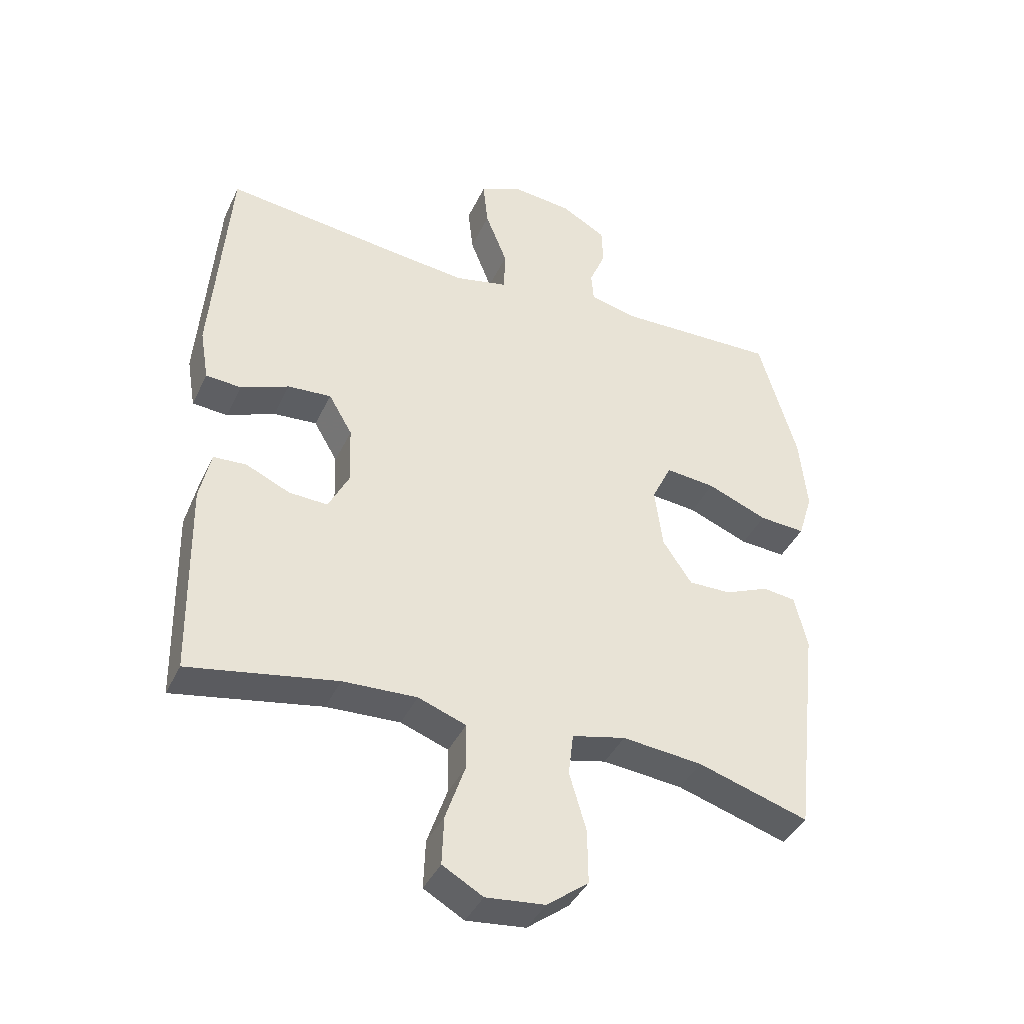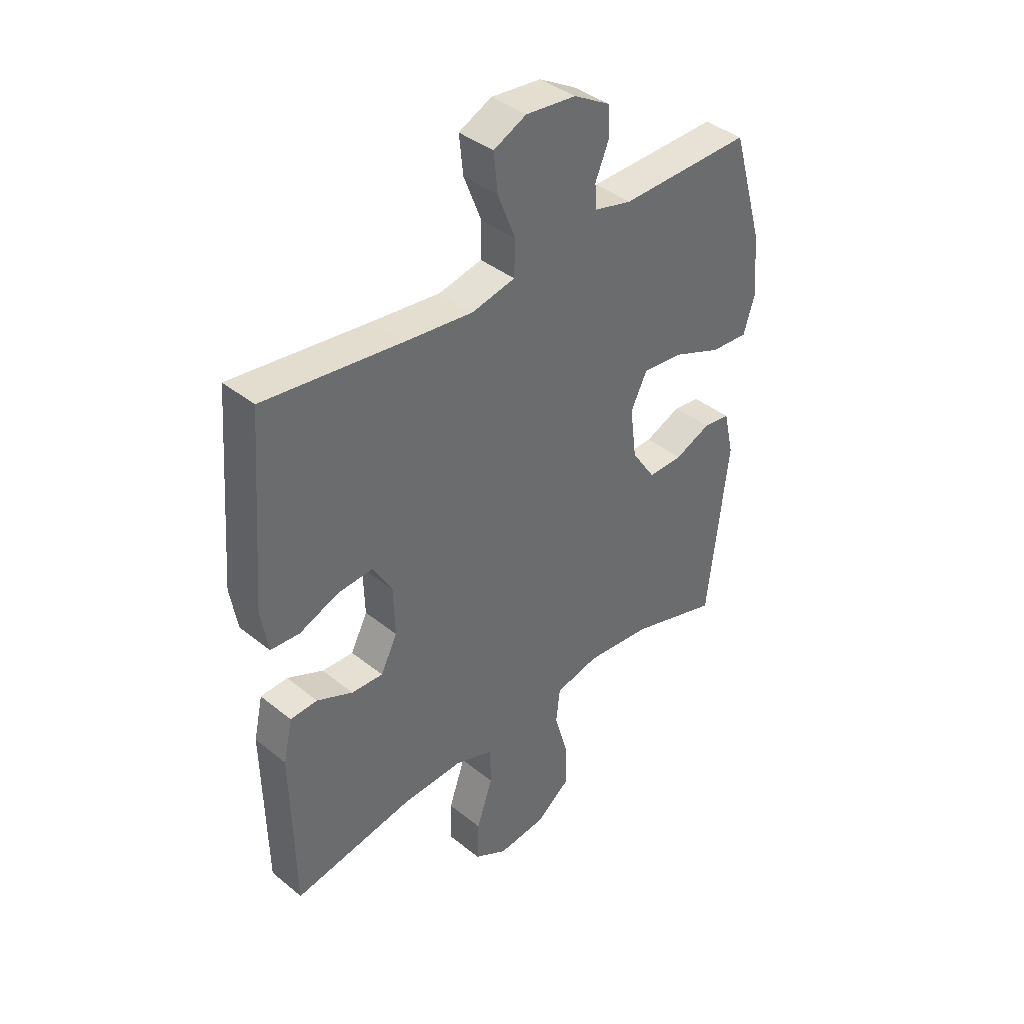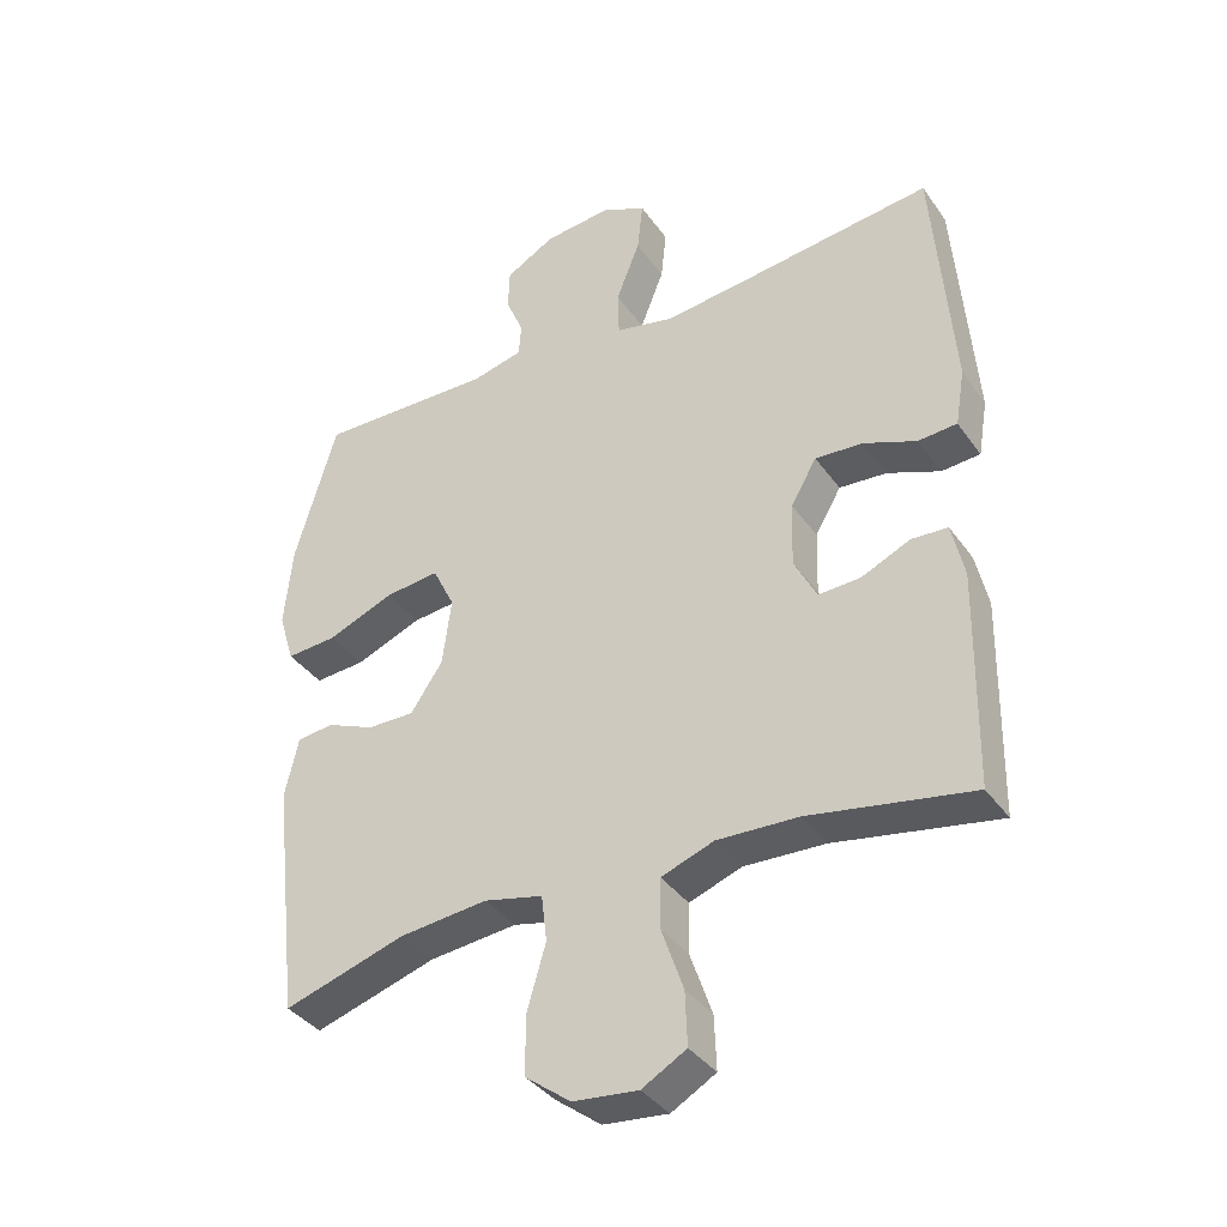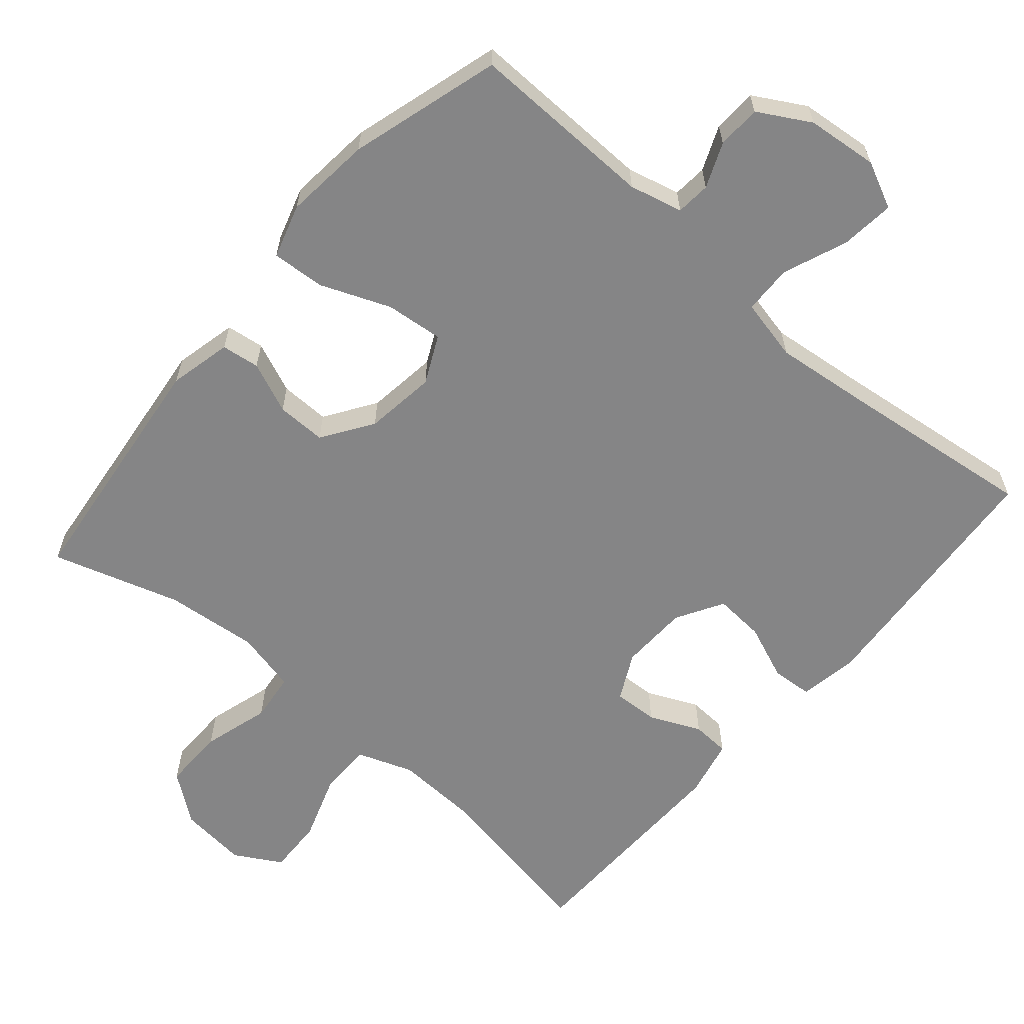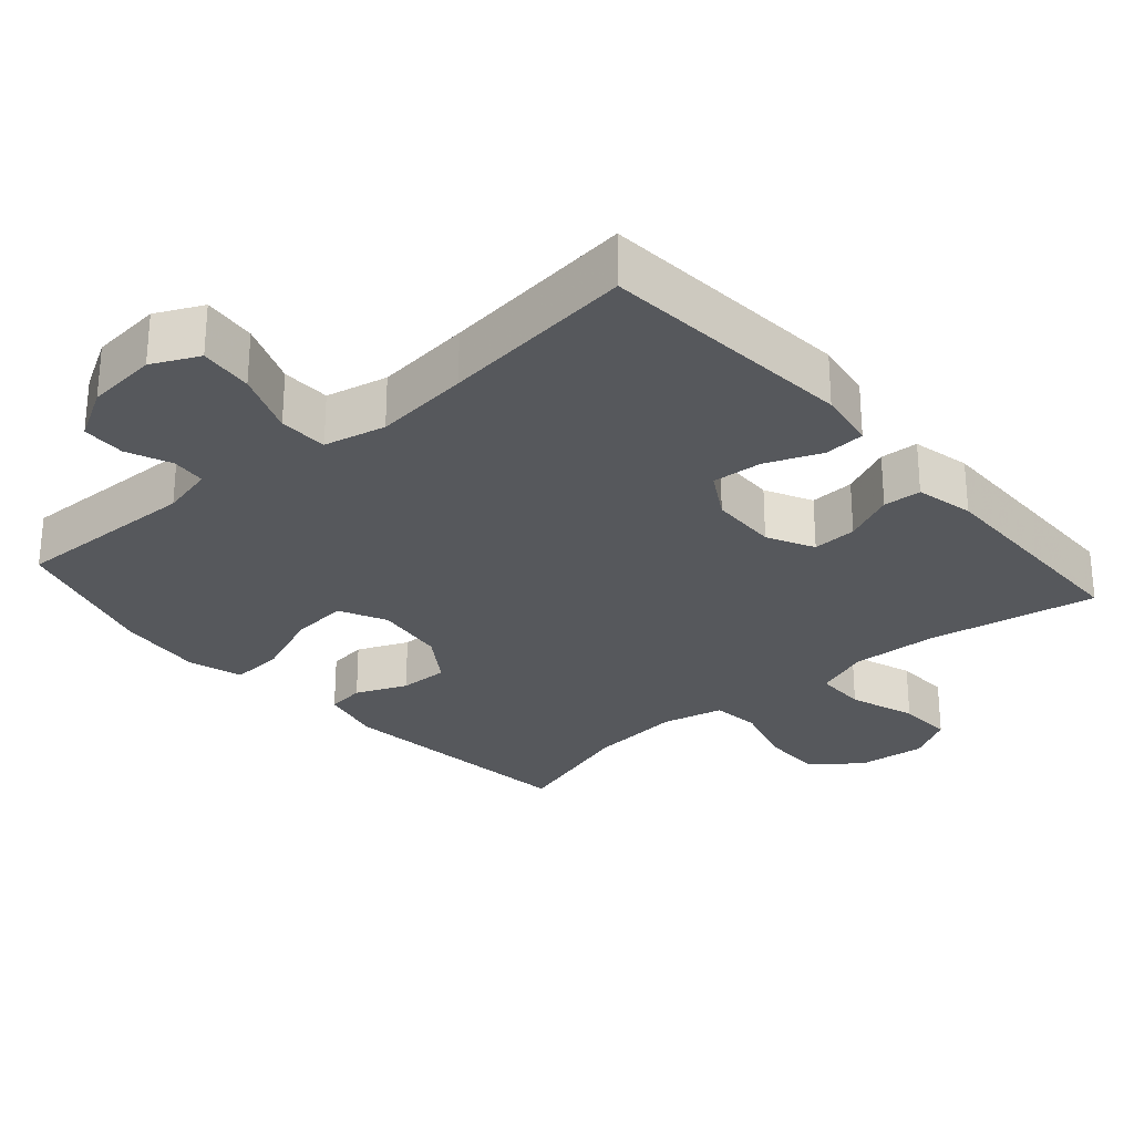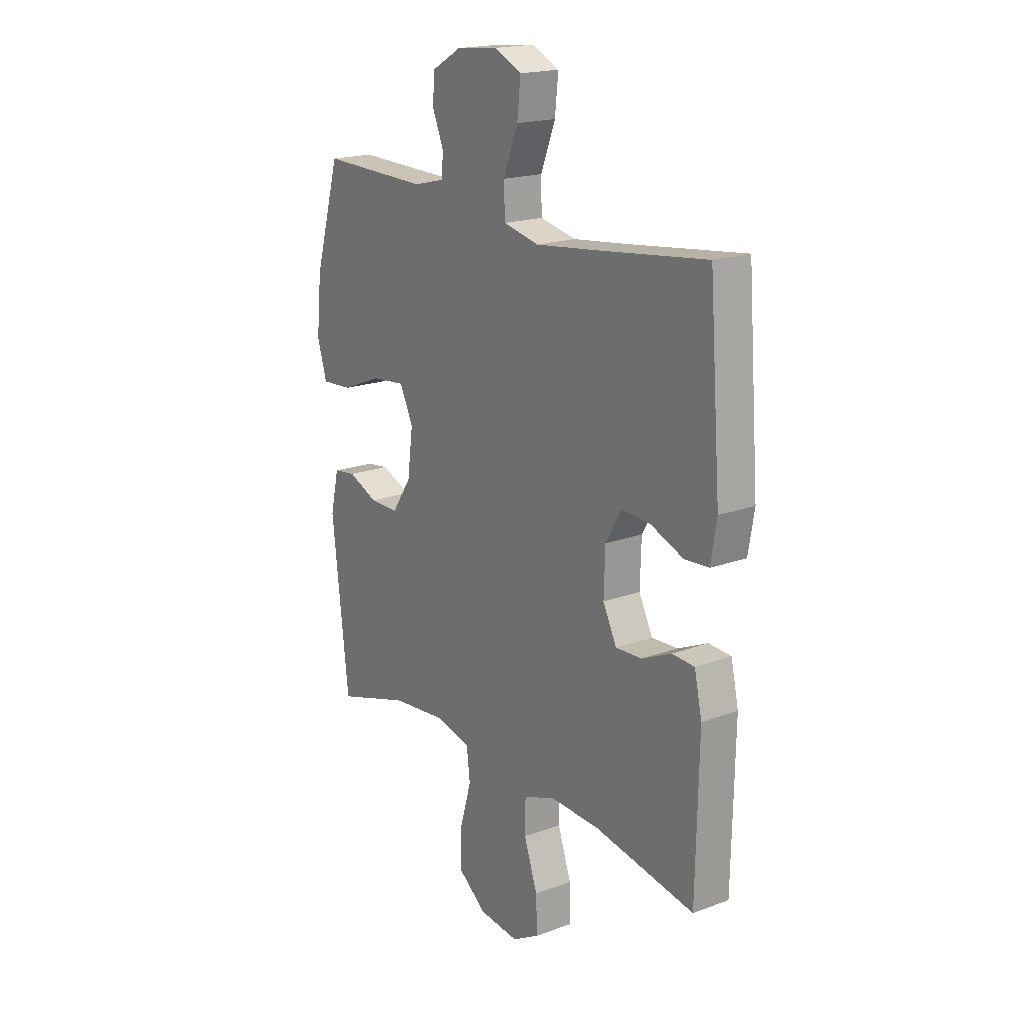
<metadata>
{"format":"obj","ext":"obj","renderer":"f3d","projection":"perspective","resolution":1024,"background":"white","views":[{"elev":-40.2,"azim":156.5,"up":"+Z"},{"elev":39.6,"azim":135.0,"up":"+Z"},{"elev":-37.5,"azim":31.1,"up":"+Z"},{"elev":-61.9,"azim":-40.7,"up":"+Y"},{"elev":-27.8,"azim":41.1,"up":"+Y"},{"elev":18.7,"azim":54.8,"up":"+Z"}]}
</metadata>
<code>
v -0.5 0.07 0.5
v -0.241 0.07 0.494
v -0.167 0.07 0.512
v -0.163 0.07 0.56
v -0.189 0.07 0.622
v -0.187 0.07 0.683
v -0.115 0.07 0.724
v -0.016 0.07 0.734
v 0.049 0.07 0.703
v 0.041 0.07 0.628
v 0.006 0.07 0.539
v 0.008 0.07 0.471
v 0.094 0.07 0.452
v 0.228 0.07 0.467
v 0.5 0.07 0.5
v 0.528 0.07 0.141
v 0.514 0.07 0.058
v 0.457 0.07 0.054
v 0.38 0.07 0.085
v 0.31 0.07 0.09
v 0.272 0.07 0.025
v 0.269 0.07 -0.07
v 0.302 0.07 -0.135
v 0.364 0.07 -0.132
v 0.435 0.07 -0.1
v 0.488 0.07 -0.103
v 0.506 0.07 -0.184
v 0.5 0.07 -0.5
v 0.262 0.07 -0.457
v 0.143 0.07 -0.452
v 0.066 0.07 -0.48
v 0.065 0.07 -0.553
v 0.097 0.07 -0.646
v 0.1 0.07 -0.724
v 0.035 0.07 -0.761
v -0.06 0.07 -0.751
v -0.127 0.07 -0.7
v -0.126 0.07 -0.613
v -0.099 0.07 -0.52
v -0.107 0.07 -0.452
v -0.193 0.07 -0.432
v -0.322 0.07 -0.445
v -0.5 0.07 -0.5
v -0.54 0.07 -0.152
v -0.52 0.07 -0.065
v -0.467 0.07 -0.058
v -0.396 0.07 -0.088
v -0.327 0.07 -0.089
v -0.28 0.07 -0.019
v -0.267 0.07 0.08
v -0.299 0.07 0.146
v -0.379 0.07 0.138
v -0.476 0.07 0.099
v -0.55 0.07 0.094
v -0.573 0.07 0.169
v -0.561 0.07 0.29
v -0.5 0 0.5
v -0.241 0 0.494
v -0.167 0 0.512
v -0.163 0 0.56
v -0.189 0 0.622
v -0.187 0 0.683
v -0.115 0 0.724
v -0.016 0 0.734
v 0.049 0 0.703
v 0.041 0 0.628
v 0.006 0 0.539
v 0.008 0 0.471
v 0.094 0 0.452
v 0.228 0 0.467
v 0.5 0 0.5
v 0.528 0 0.141
v 0.514 0 0.058
v 0.457 0 0.054
v 0.38 0 0.085
v 0.31 0 0.09
v 0.272 0 0.025
v 0.269 0 -0.07
v 0.302 0 -0.135
v 0.364 0 -0.132
v 0.435 0 -0.1
v 0.488 0 -0.103
v 0.506 0 -0.184
v 0.5 0 -0.5
v 0.262 0 -0.457
v 0.143 0 -0.452
v 0.066 0 -0.48
v 0.065 0 -0.553
v 0.097 0 -0.646
v 0.1 0 -0.724
v 0.035 0 -0.761
v -0.06 0 -0.751
v -0.127 0 -0.7
v -0.126 0 -0.613
v -0.099 0 -0.52
v -0.107 0 -0.452
v -0.193 0 -0.432
v -0.322 0 -0.445
v -0.5 0 -0.5
v -0.54 0 -0.152
v -0.52 0 -0.065
v -0.467 0 -0.058
v -0.396 0 -0.088
v -0.327 0 -0.089
v -0.28 0 -0.019
v -0.267 0 0.08
v -0.299 0 0.146
v -0.379 0 0.138
v -0.476 0 0.099
v -0.55 0 0.094
v -0.573 0 0.169
v -0.561 0 0.29
f 55 56 1 2
f 52 53 54 55
f 51 52 55 2
f 50 51 2 3
f 49 50 3
f 44 45 46 47
f 42 43 44 47
f 41 42 47 48
f 40 41 48 49
f 36 37 38 39
f 36 39 40
f 35 36 40
f 32 33 34 35
f 31 32 35 40
f 30 31 40 49
f 26 27 28 29
f 24 25 26 29
f 23 24 29 30
f 22 23 30 49
f 16 17 18 19
f 14 15 16 19
f 13 14 19 20
f 12 13 20 21
f 8 9 10 11
f 8 11 12
f 7 8 12
f 4 5 6 7
f 3 4 7 12
f 21 22 49
f 3 12 21 49
f 58 57 112 111
f 111 110 109 108
f 58 111 108 107
f 59 58 107 106
f 59 106 105
f 103 102 101 100
f 103 100 99 98
f 104 103 98 97
f 105 104 97 96
f 95 94 93 92
f 96 95 92
f 96 92 91
f 91 90 89 88
f 96 91 88 87
f 105 96 87 86
f 85 84 83 82
f 85 82 81 80
f 86 85 80 79
f 105 86 79 78
f 75 74 73 72
f 75 72 71 70
f 76 75 70 69
f 77 76 69 68
f 67 66 65 64
f 68 67 64
f 68 64 63
f 63 62 61 60
f 68 63 60 59
f 105 78 77
f 105 77 68 59
f 1 57 58 2
f 2 58 59 3
f 3 59 60 4
f 4 60 61 5
f 5 61 62 6
f 6 62 63 7
f 7 63 64 8
f 8 64 65 9
f 9 65 66 10
f 10 66 67 11
f 11 67 68 12
f 12 68 69 13
f 13 69 70 14
f 14 70 71 15
f 15 71 72 16
f 16 72 73 17
f 17 73 74 18
f 18 74 75 19
f 19 75 76 20
f 20 76 77 21
f 21 77 78 22
f 22 78 79 23
f 23 79 80 24
f 24 80 81 25
f 25 81 82 26
f 26 82 83 27
f 27 83 84 28
f 28 84 85 29
f 29 85 86 30
f 30 86 87 31
f 31 87 88 32
f 32 88 89 33
f 33 89 90 34
f 34 90 91 35
f 35 91 92 36
f 36 92 93 37
f 37 93 94 38
f 38 94 95 39
f 39 95 96 40
f 40 96 97 41
f 41 97 98 42
f 42 98 99 43
f 43 99 100 44
f 44 100 101 45
f 45 101 102 46
f 46 102 103 47
f 47 103 104 48
f 48 104 105 49
f 49 105 106 50
f 50 106 107 51
f 51 107 108 52
f 52 108 109 53
f 53 109 110 54
f 54 110 111 55
f 55 111 112 56
f 56 112 57 1

</code>
